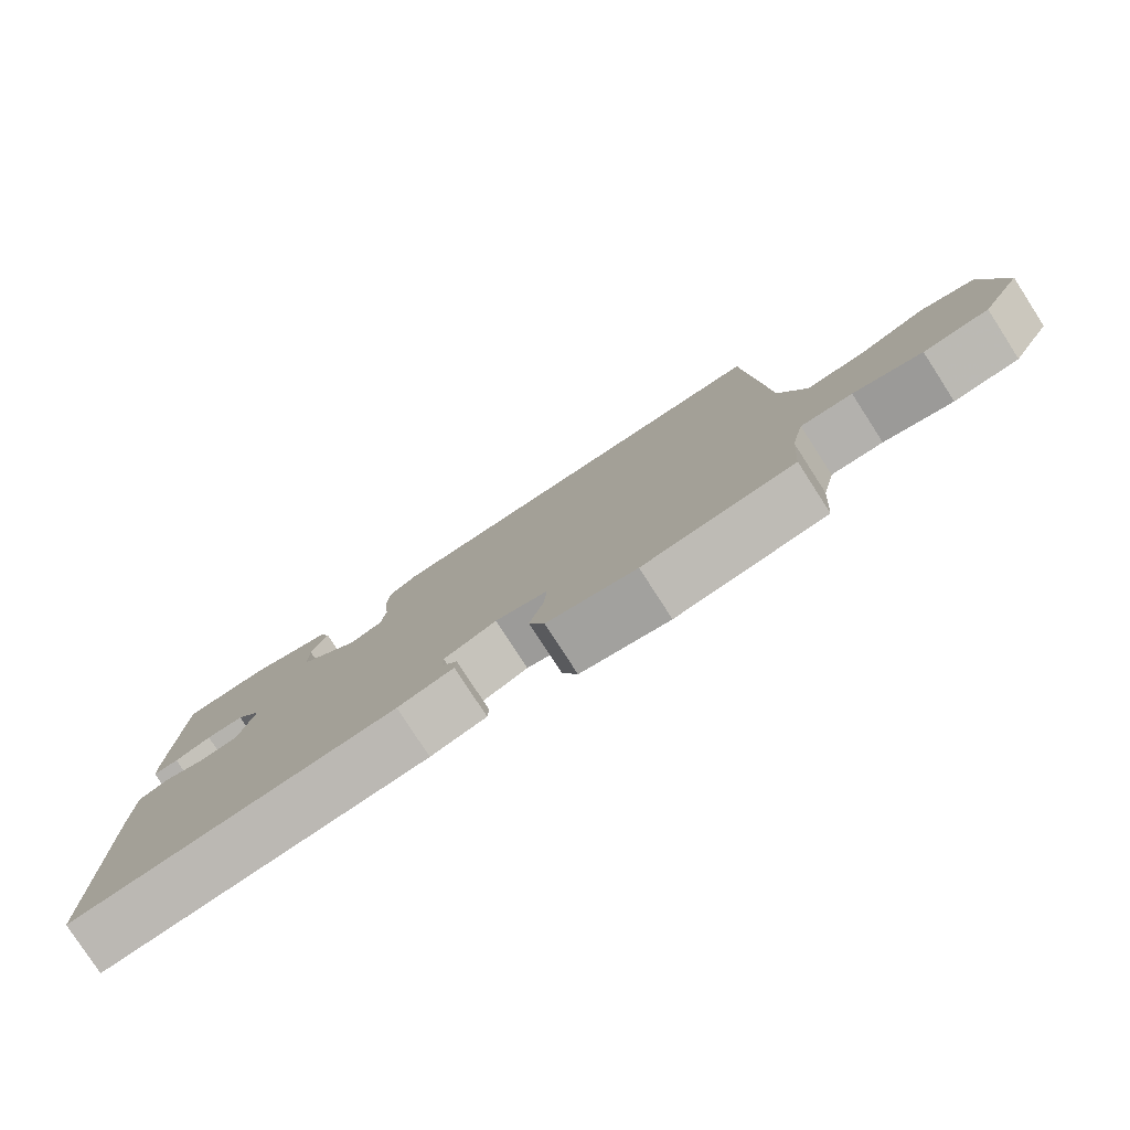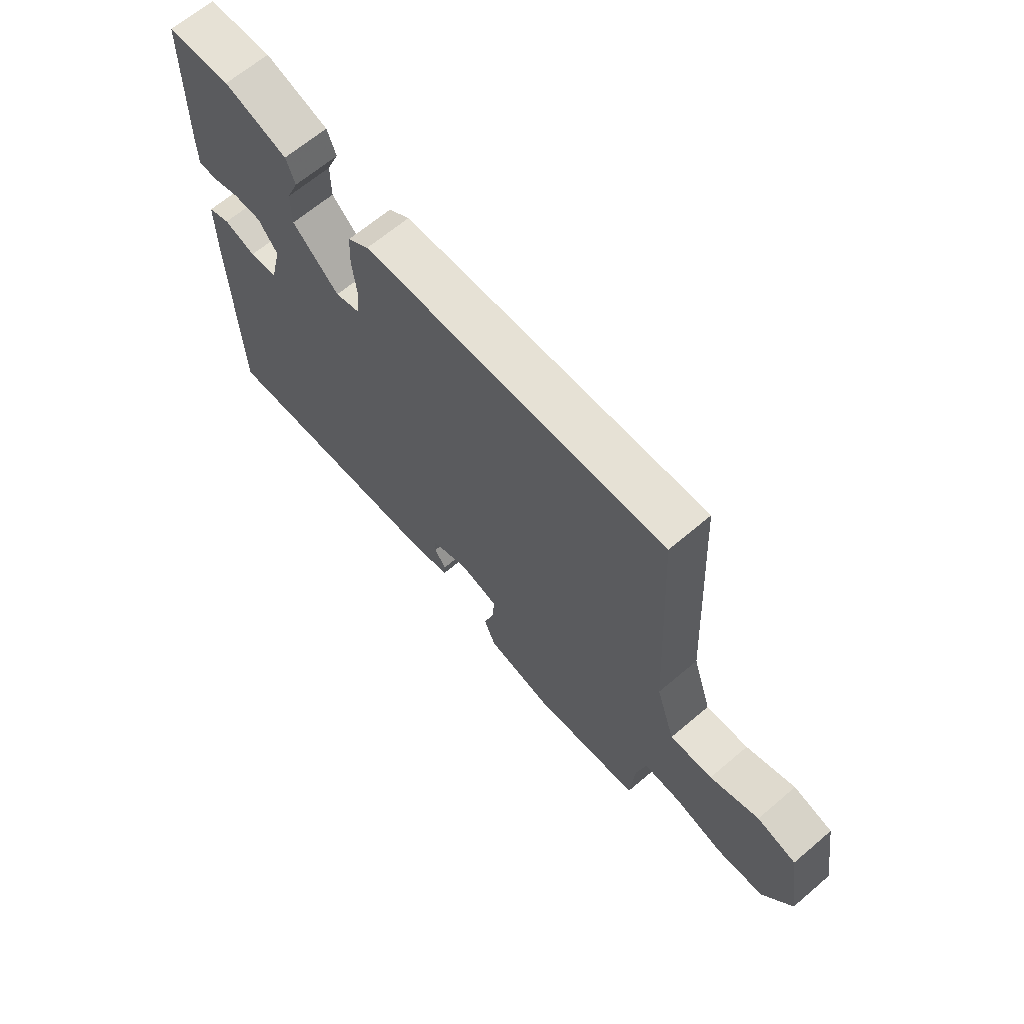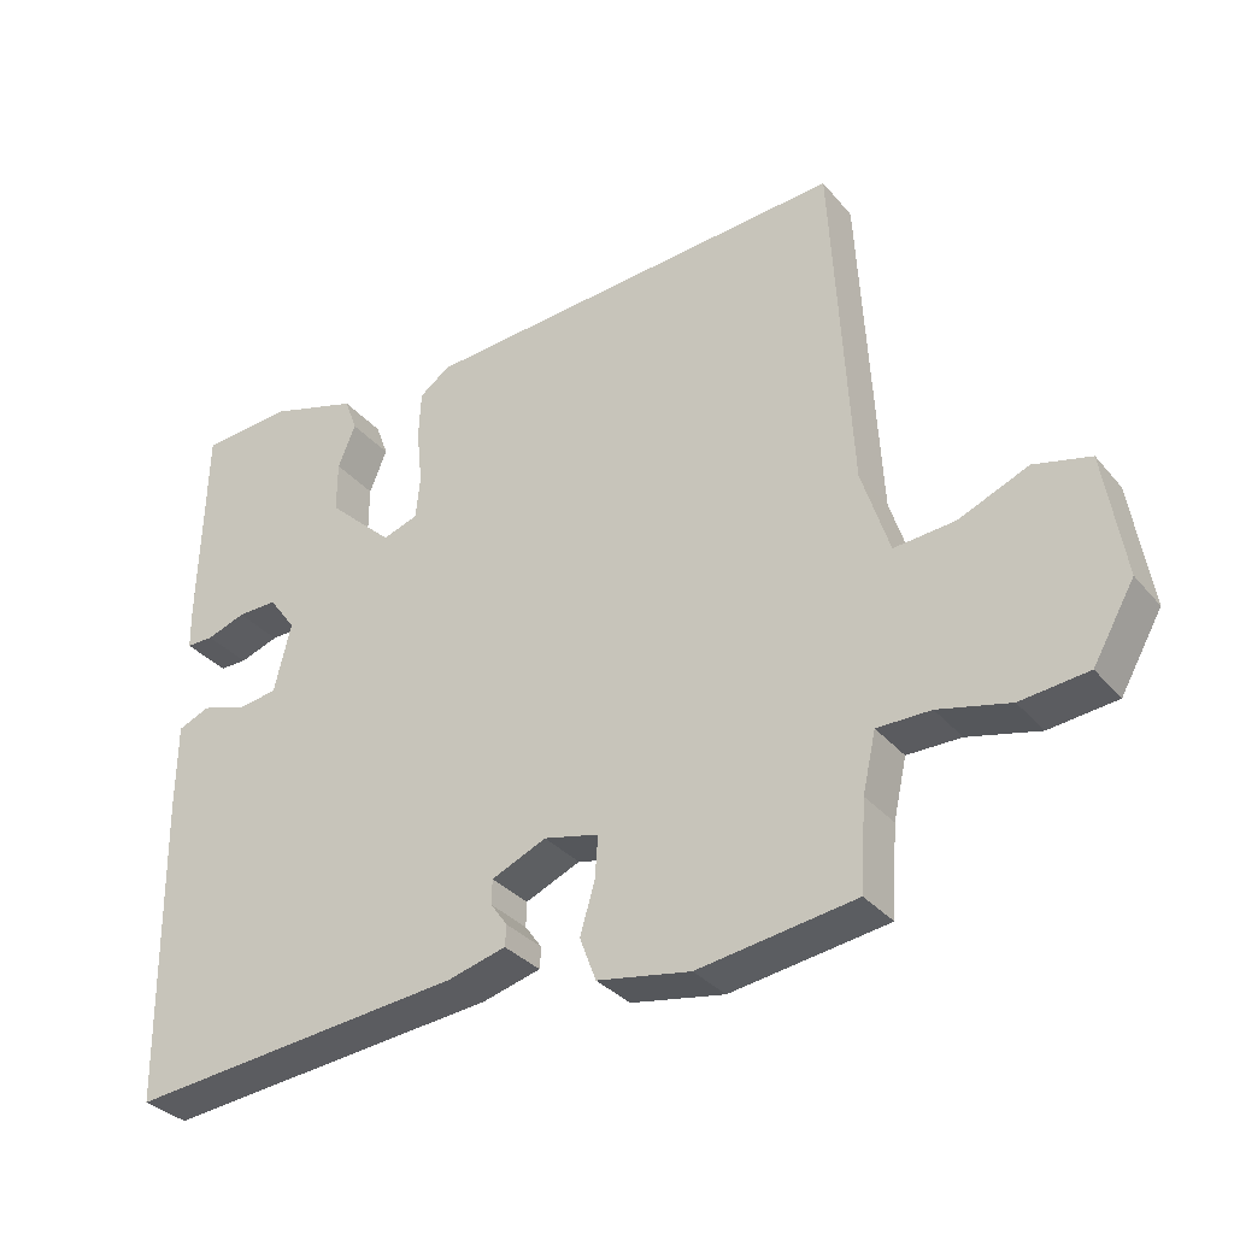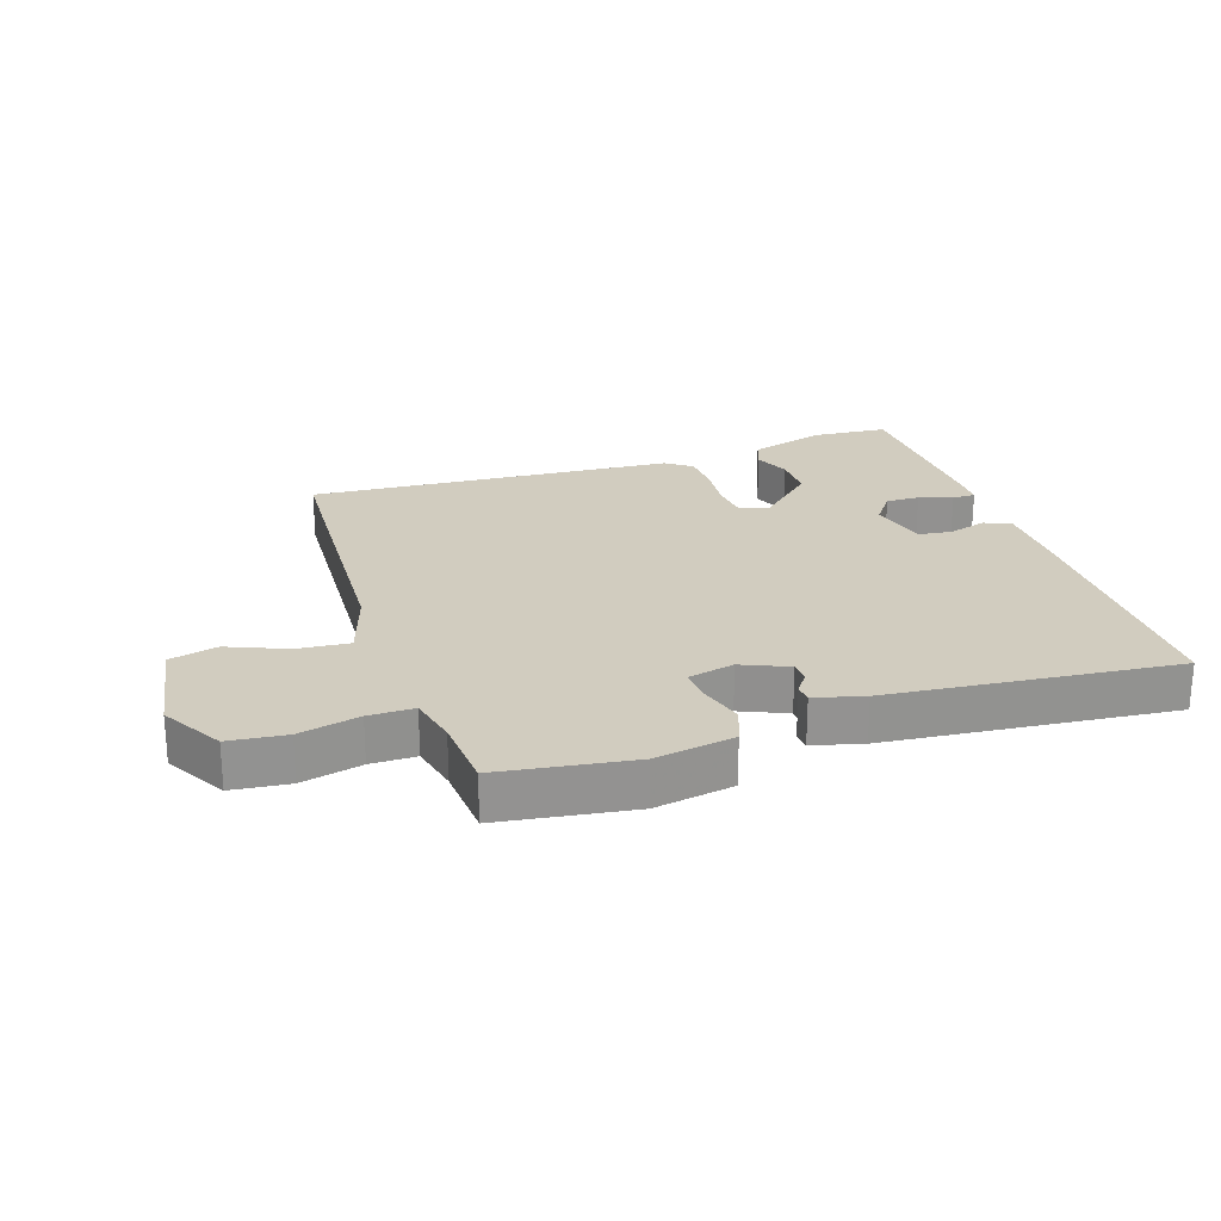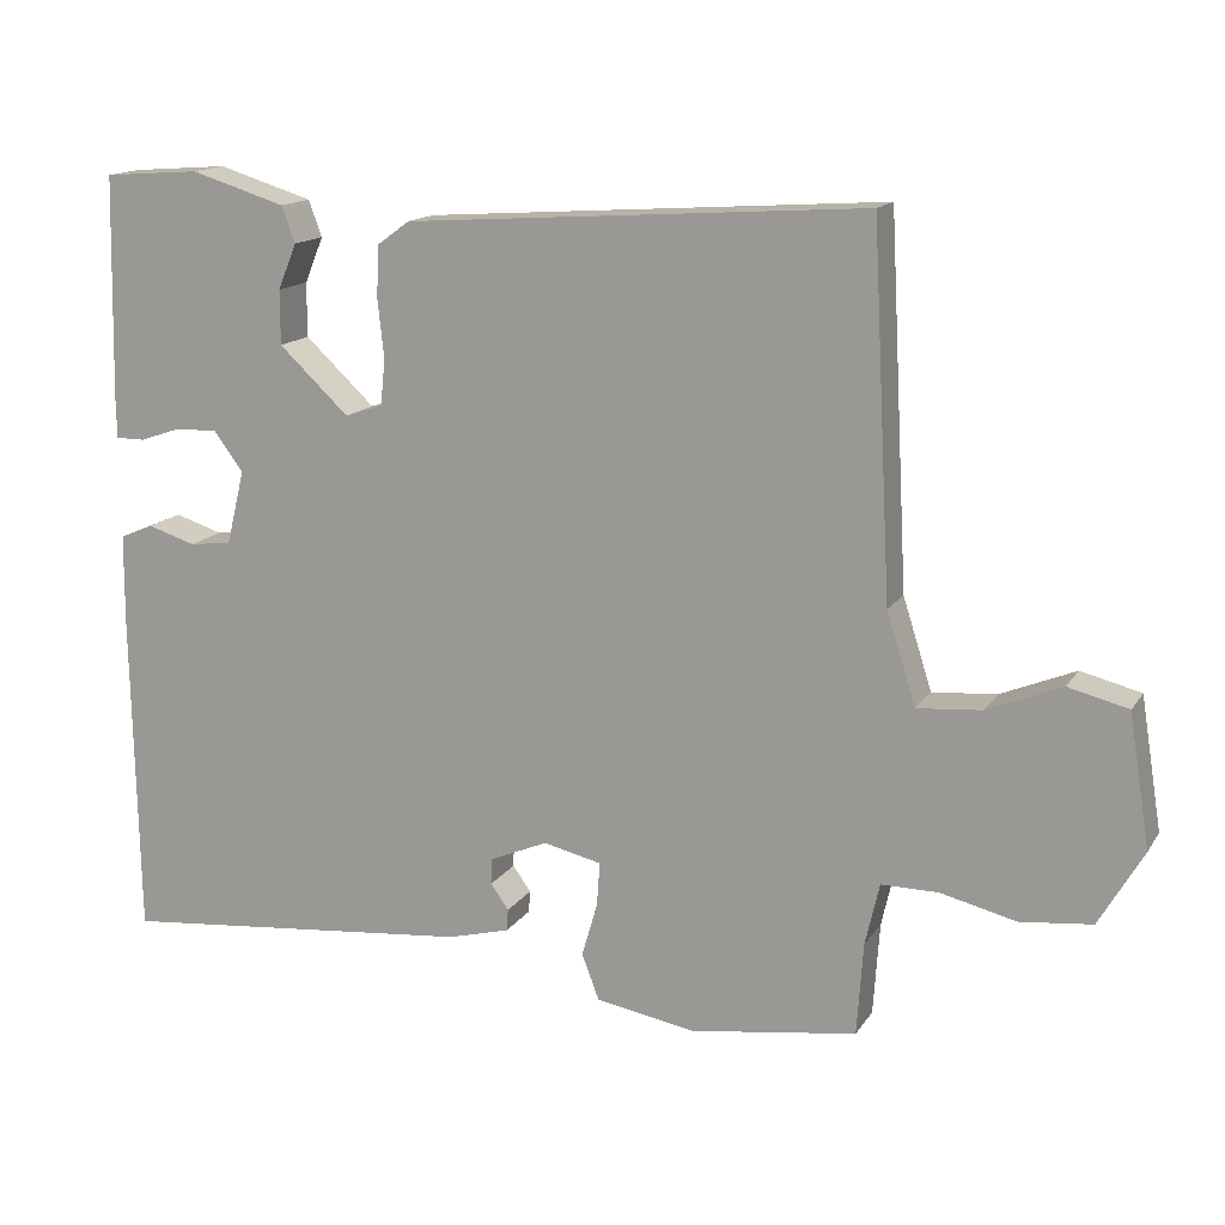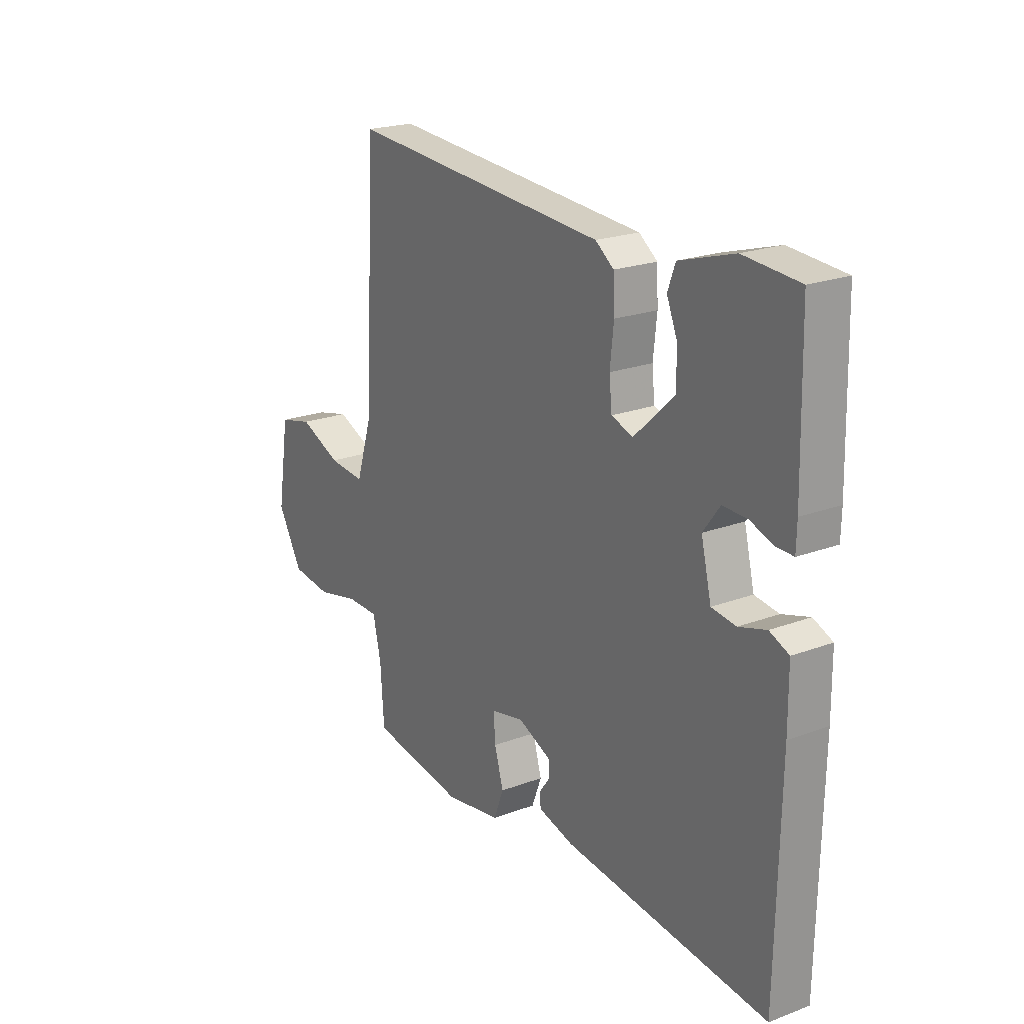
<metadata>
{"format":"obj","ext":"obj","renderer":"f3d","projection":"perspective","resolution":1024,"background":"white","views":[{"elev":-79.3,"azim":32.9,"up":"+Z"},{"elev":66.1,"azim":49.6,"up":"+Z"},{"elev":-33.0,"azim":33.4,"up":"+Z"},{"elev":23.9,"azim":161.6,"up":"+Y"},{"elev":14.9,"azim":21.9,"up":"+Z"},{"elev":21.8,"azim":-123.2,"up":"+Z"}]}
</metadata>
<code>
v -0.5 0.07 -0.5
v -0.507 0.07 -0.082
v -0.506 0.07 0.033
v -0.463 0.07 0.051
v -0.402 0.07 0.032
v -0.348 0.07 0.039
v -0.325 0.07 0.133
v -0.362 0.07 0.183
v -0.416 0.07 0.182
v -0.469 0.07 0.164
v -0.506 0.07 0.164
v -0.507 0.07 0.216
v -0.5 0.07 0.5
v -0.377 0.07 0.509
v -0.256 0.07 0.472
v -0.239 0.07 0.426
v -0.263 0.07 0.368
v -0.263 0.07 0.299
v -0.174 0.07 0.216
v -0.126 0.07 0.232
v -0.12 0.07 0.29
v -0.128 0.07 0.365
v -0.125 0.07 0.43
v -0.084 0.07 0.46
v 0.5 0.07 0.5
v 0.525 0.07 0.037
v 0.562 0.07 -0.079
v 0.644 0.07 -0.072
v 0.738 0.07 -0.033
v 0.814 0.07 -0.052
v 0.841 0.07 -0.219
v 0.785 0.07 -0.316
v 0.694 0.07 -0.326
v 0.598 0.07 -0.303
v 0.526 0.07 -0.303
v 0.508 0.07 -0.382
v 0.5 0.07 -0.5
v 0.288 0.07 -0.531
v 0.162 0.07 -0.509
v 0.14 0.07 -0.451
v 0.16 0.07 -0.382
v 0.164 0.07 -0.326
v 0.09 0.07 -0.309
v 0.016 0.07 -0.341
v 0.015 0.07 -0.374
v 0.038 0.07 -0.406
v 0.036 0.07 -0.434
v -0.043 0.07 -0.455
v -0.5 0 -0.5
v -0.507 0 -0.082
v -0.506 0 0.033
v -0.463 0 0.051
v -0.402 0 0.032
v -0.348 0 0.039
v -0.325 0 0.133
v -0.362 0 0.183
v -0.416 0 0.182
v -0.469 0 0.164
v -0.506 0 0.164
v -0.507 0 0.216
v -0.5 0 0.5
v -0.377 0 0.509
v -0.256 0 0.472
v -0.239 0 0.426
v -0.263 0 0.368
v -0.263 0 0.299
v -0.174 0 0.216
v -0.126 0 0.232
v -0.12 0 0.29
v -0.128 0 0.365
v -0.125 0 0.43
v -0.084 0 0.46
v 0.5 0 0.5
v 0.525 0 0.037
v 0.562 0 -0.079
v 0.644 0 -0.072
v 0.738 0 -0.033
v 0.814 0 -0.052
v 0.841 0 -0.219
v 0.785 0 -0.316
v 0.694 0 -0.326
v 0.598 0 -0.303
v 0.526 0 -0.303
v 0.508 0 -0.382
v 0.5 0 -0.5
v 0.288 0 -0.531
v 0.162 0 -0.509
v 0.14 0 -0.451
v 0.16 0 -0.382
v 0.164 0 -0.326
v 0.09 0 -0.309
v 0.016 0 -0.341
v 0.015 0 -0.374
v 0.038 0 -0.406
v 0.036 0 -0.434
v -0.043 0 -0.455
f 3 4 5
f 2 3 5
f 1 2 5
f 48 1 5
f 47 48 5
f 46 47 5
f 45 46 5
f 44 45 5 6
f 43 44 6 7
f 42 43 7 8
f 39 40 41
f 38 39 41
f 37 38 41
f 36 37 41
f 35 36 41 42
f 32 33 34
f 31 32 34
f 30 31 34
f 29 30 34
f 28 29 34
f 27 28 34 35
f 35 42 8
f 27 35 8
f 26 27 8
f 24 25 26
f 23 24 26
f 22 23 26
f 21 22 26
f 15 16 17
f 14 15 17
f 13 14 17
f 12 13 17
f 11 12 17
f 10 11 17
f 9 10 17
f 8 9 17 18
f 20 21 26
f 19 20 26
f 19 26 8
f 8 18 19
f 53 52 51
f 53 51 50
f 53 50 49
f 53 49 96
f 53 96 95
f 53 95 94
f 53 94 93
f 54 53 93 92
f 55 54 92 91
f 56 55 91 90
f 89 88 87
f 89 87 86
f 89 86 85
f 89 85 84
f 90 89 84 83
f 82 81 80
f 82 80 79
f 82 79 78
f 82 78 77
f 82 77 76
f 83 82 76 75
f 56 90 83
f 56 83 75
f 56 75 74
f 74 73 72
f 74 72 71
f 74 71 70
f 74 70 69
f 65 64 63
f 65 63 62
f 65 62 61
f 65 61 60
f 65 60 59
f 65 59 58
f 65 58 57
f 66 65 57 56
f 74 69 68
f 74 68 67
f 56 74 67
f 67 66 56
f 1 49 50 2
f 2 50 51 3
f 3 51 52 4
f 4 52 53 5
f 5 53 54 6
f 6 54 55 7
f 7 55 56 8
f 8 56 57 9
f 9 57 58 10
f 10 58 59 11
f 11 59 60 12
f 12 60 61 13
f 13 61 62 14
f 14 62 63 15
f 15 63 64 16
f 16 64 65 17
f 17 65 66 18
f 18 66 67 19
f 19 67 68 20
f 20 68 69 21
f 21 69 70 22
f 22 70 71 23
f 23 71 72 24
f 24 72 73 25
f 25 73 74 26
f 26 74 75 27
f 27 75 76 28
f 28 76 77 29
f 29 77 78 30
f 30 78 79 31
f 31 79 80 32
f 32 80 81 33
f 33 81 82 34
f 34 82 83 35
f 35 83 84 36
f 36 84 85 37
f 37 85 86 38
f 38 86 87 39
f 39 87 88 40
f 40 88 89 41
f 41 89 90 42
f 42 90 91 43
f 43 91 92 44
f 44 92 93 45
f 45 93 94 46
f 46 94 95 47
f 47 95 96 48
f 48 96 49 1

</code>
